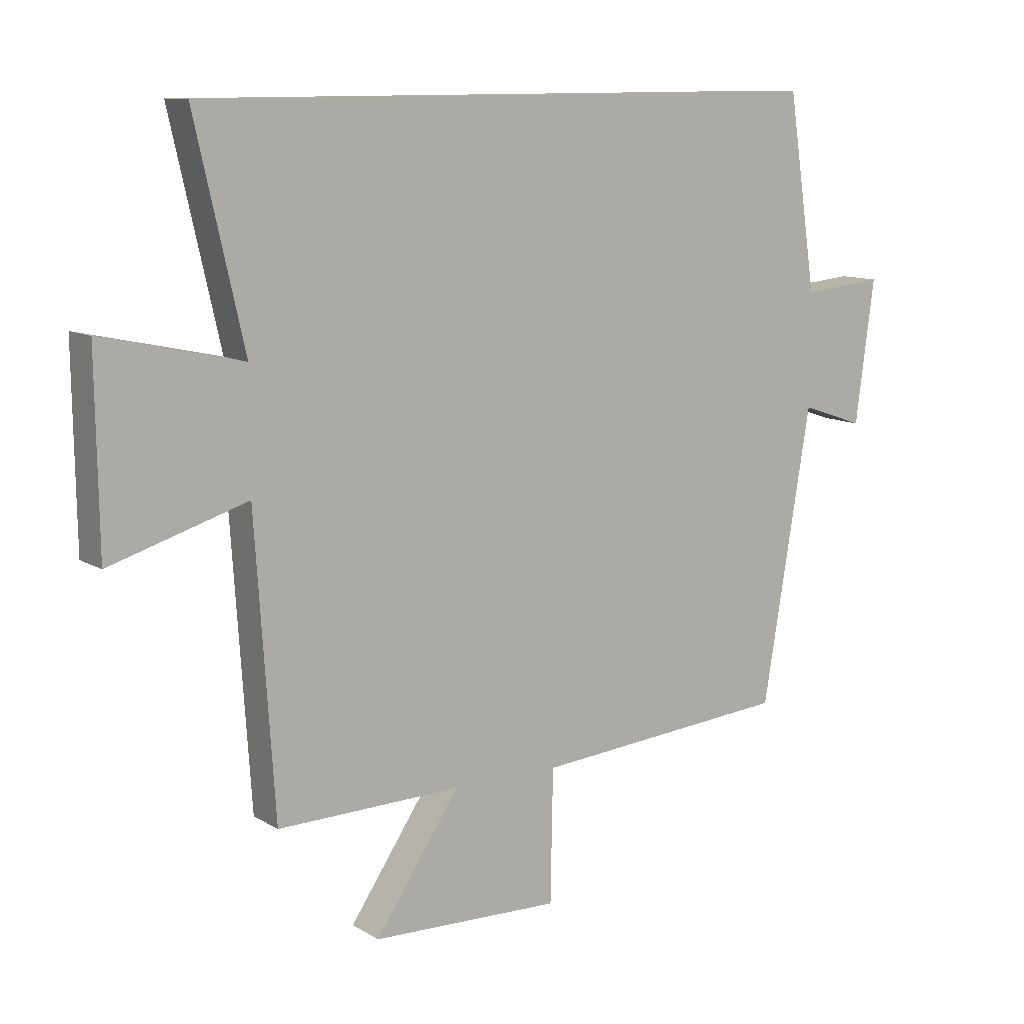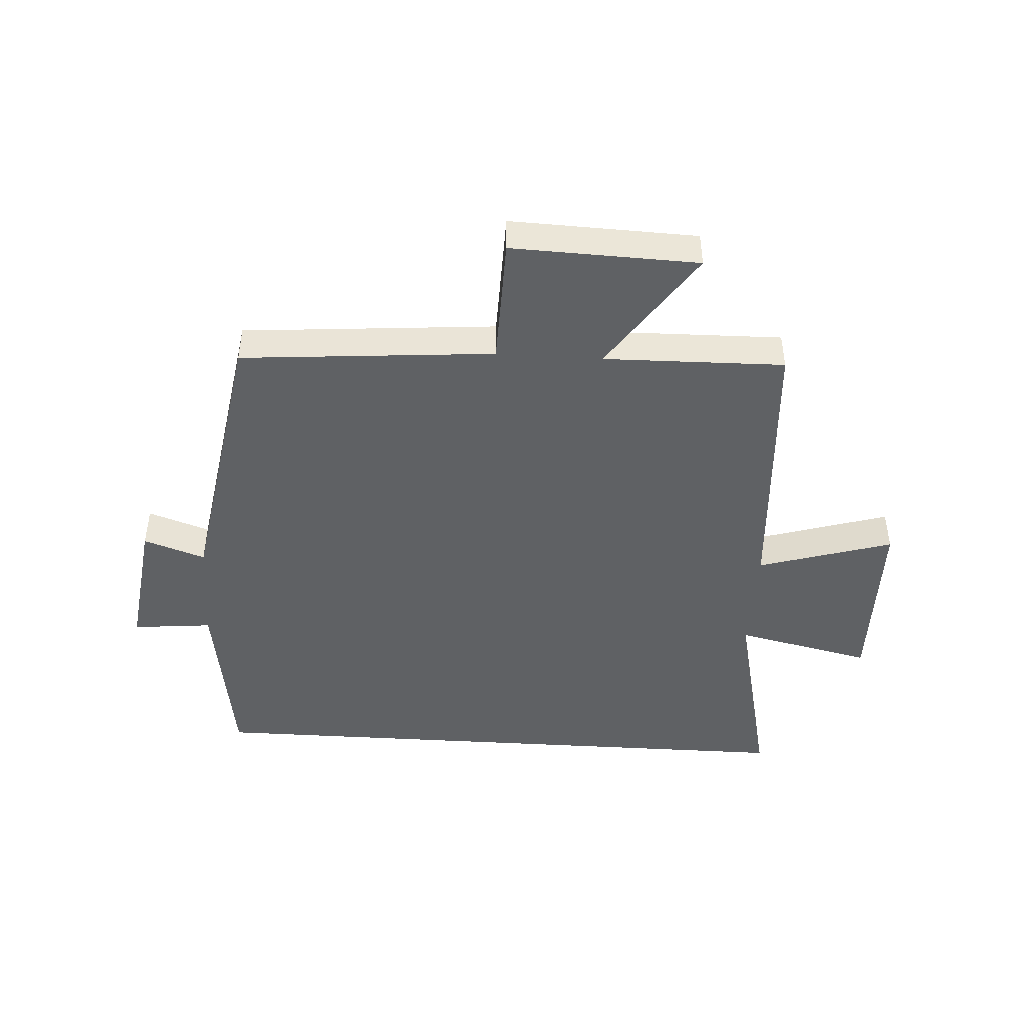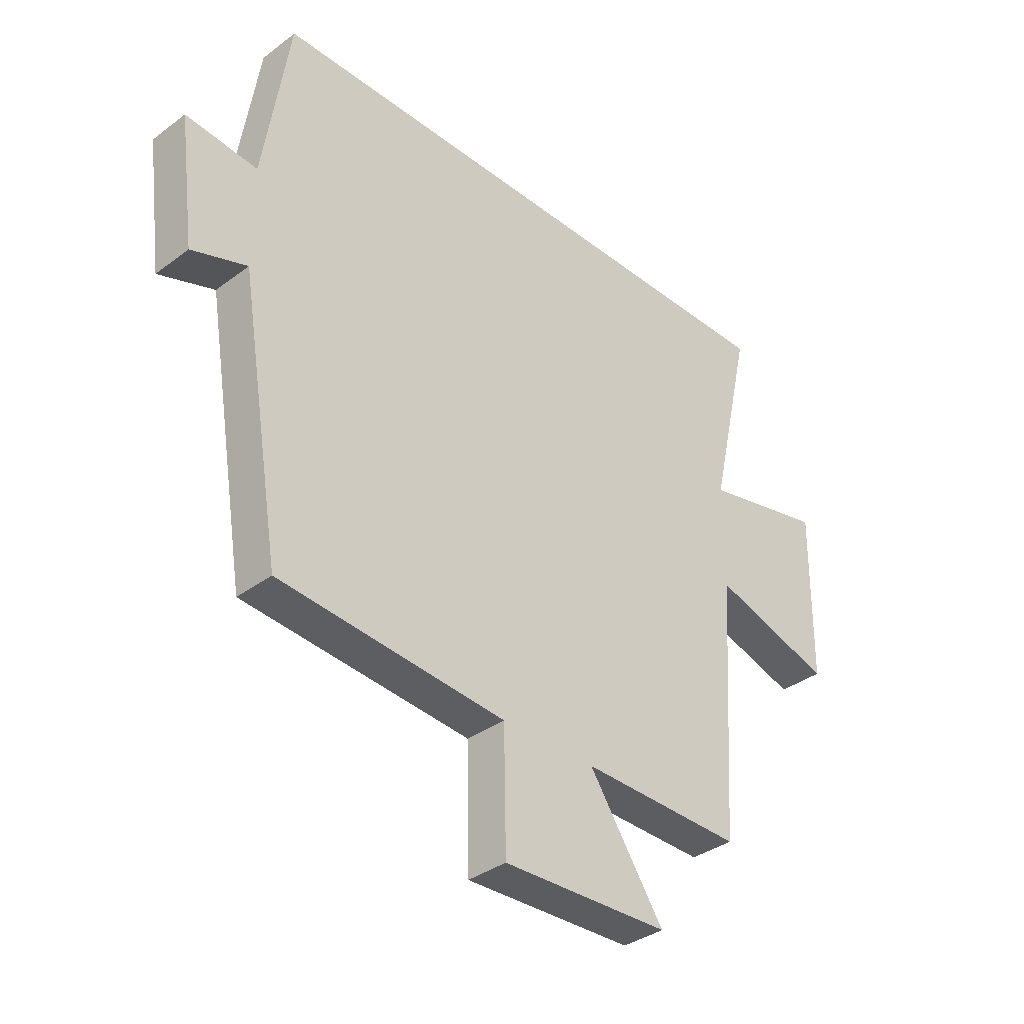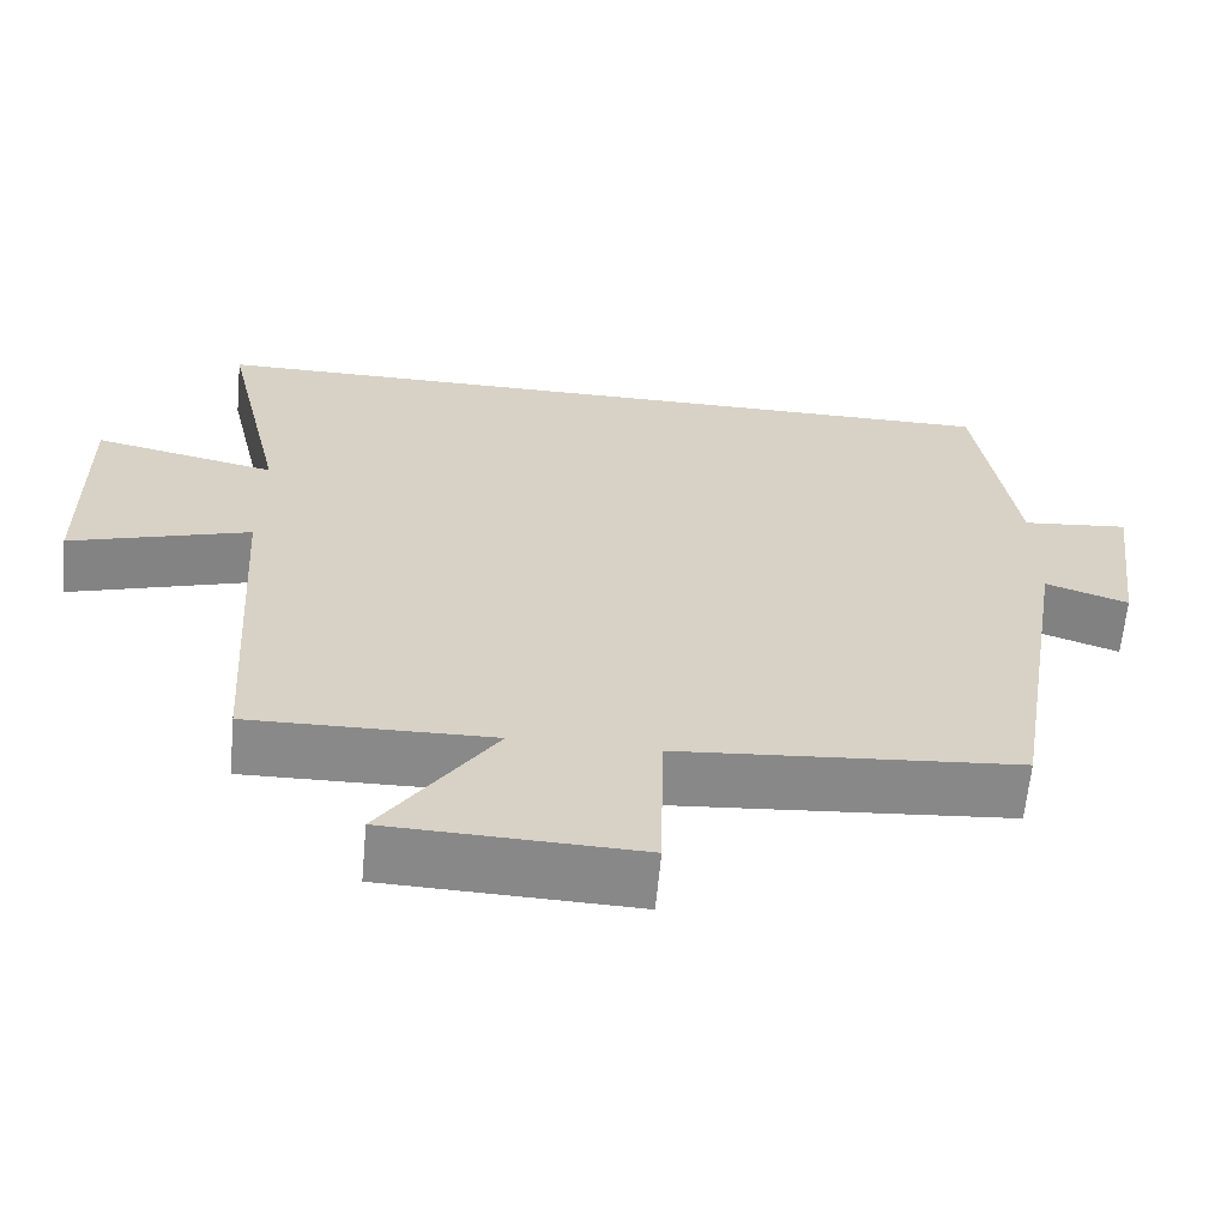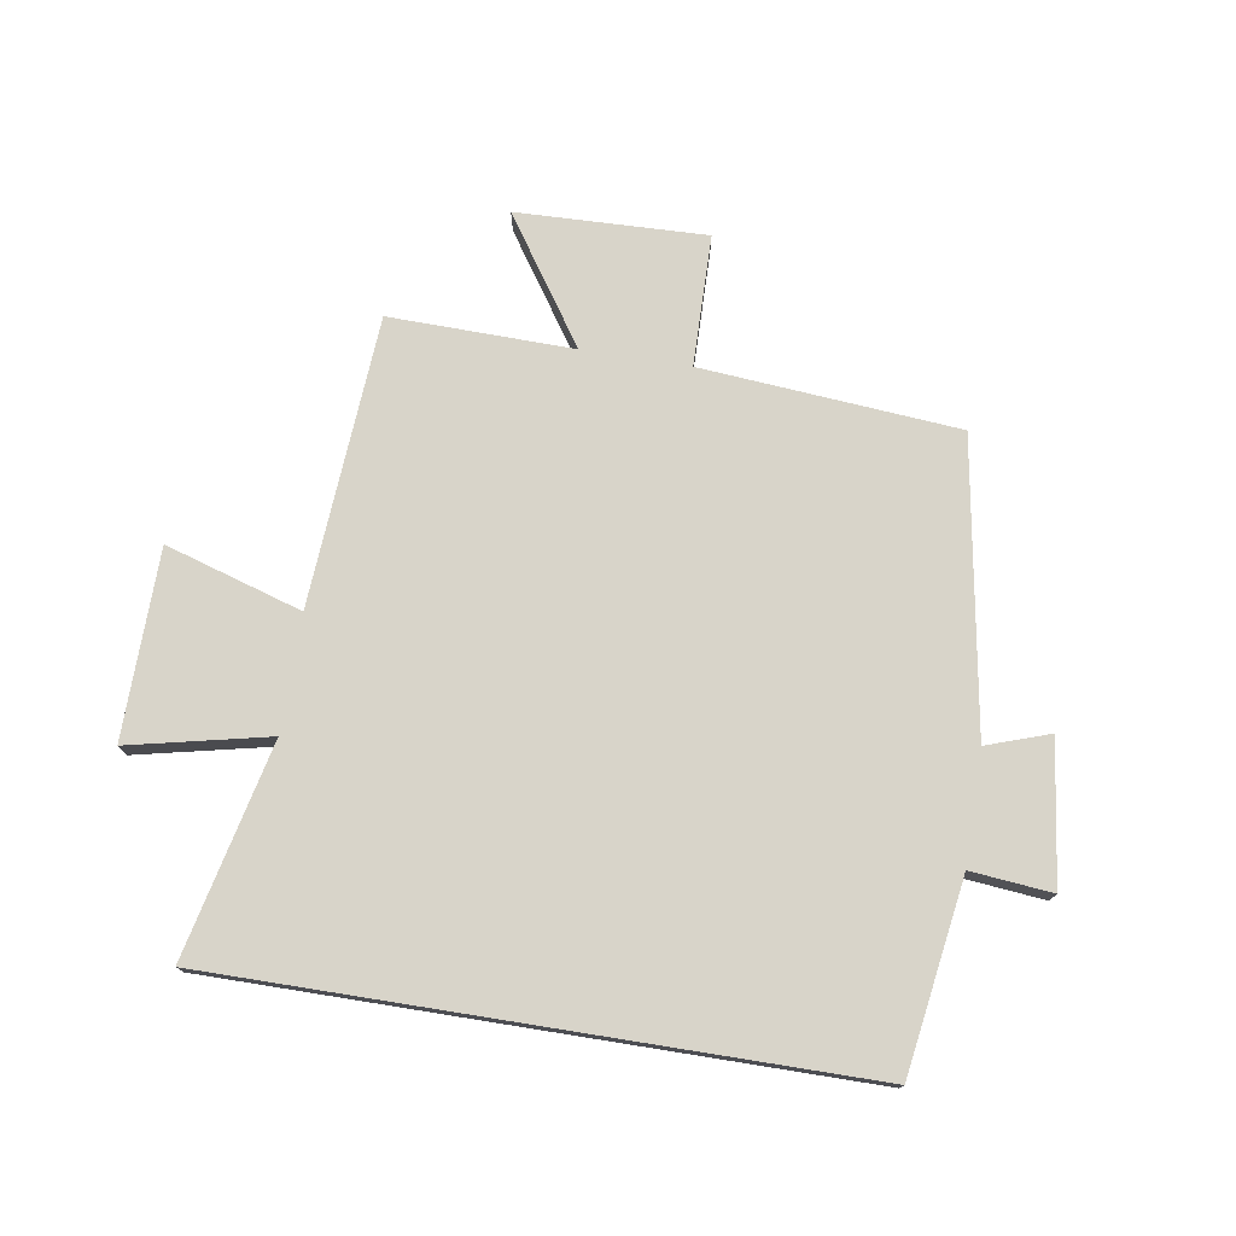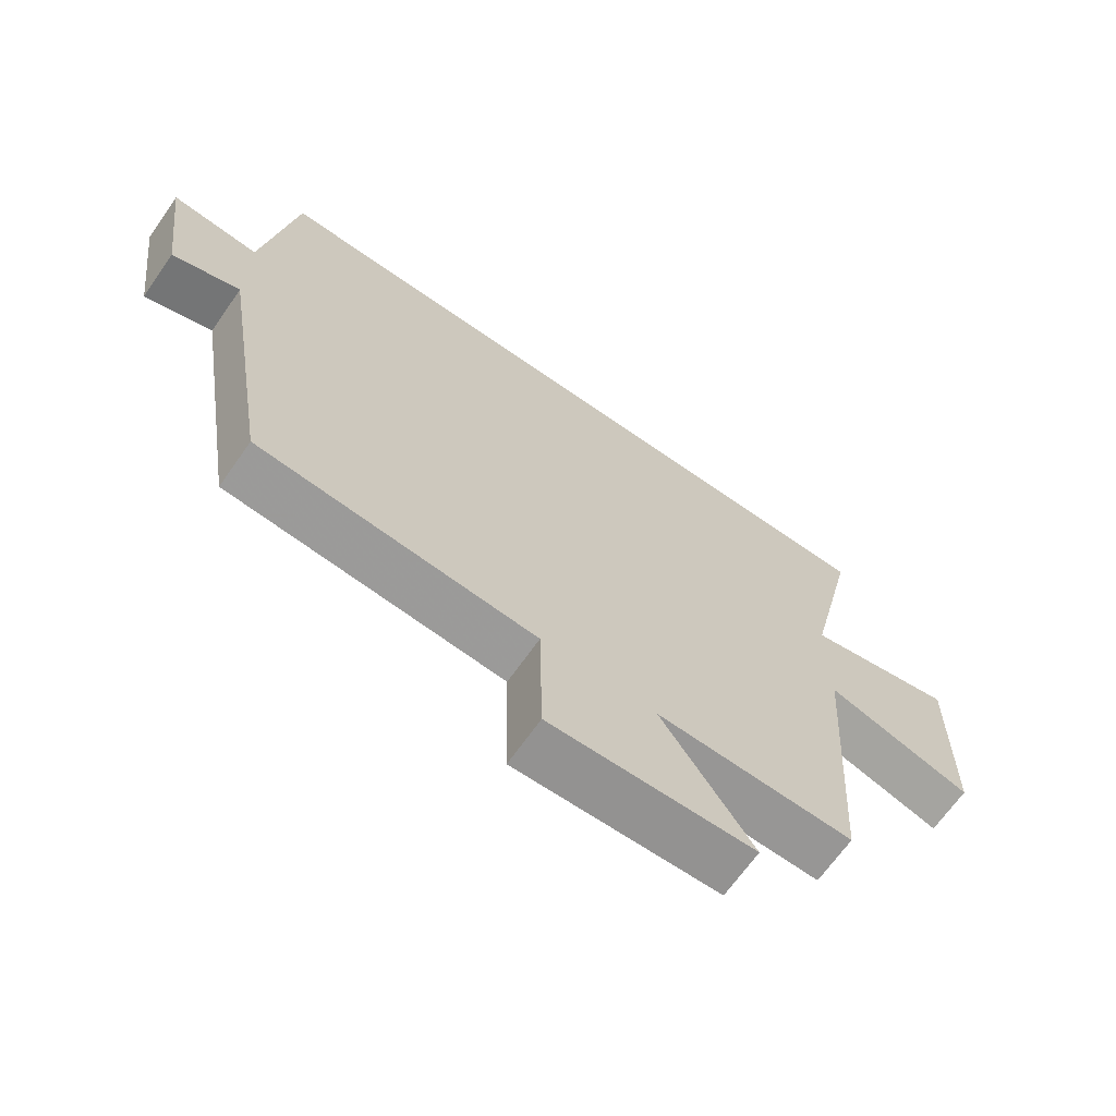
<metadata>
{"format":"obj","ext":"obj","renderer":"f3d","projection":"perspective","resolution":1024,"background":"white","views":[{"elev":11.0,"azim":-34.7,"up":"+Z"},{"elev":-45.4,"azim":176.4,"up":"+Y"},{"elev":-35.8,"azim":134.5,"up":"+Z"},{"elev":-63.0,"azim":-5.3,"up":"+Z"},{"elev":75.4,"azim":9.1,"up":"+Y"},{"elev":-67.4,"azim":144.9,"up":"+Z"}]}
</metadata>
<code>
v 0.422 0.07 -0.465
v 0.004 0.07 -0.5
v 0 0.07 -0.714
v -0.308 0.07 -0.704
v -0.17 0.07 -0.5
v -0.469 0.07 -0.506
v -0.5 0.07 -0.035
v -0.722 0.07 -0.103
v -0.726 0.07 0.203
v -0.5 0.07 0.153
v -0.579 0.07 0.5
v 0.453 0.07 0.5
v 0.5 0.07 0.189
v 0.632 0.07 0.202
v 0.602 0.07 -0.028
v 0.5 0.07 0.007
v 0.422 0 -0.465
v 0.004 0 -0.5
v 0 0 -0.714
v -0.308 0 -0.704
v -0.17 0 -0.5
v -0.469 0 -0.506
v -0.5 0 -0.035
v -0.722 0 -0.103
v -0.726 0 0.203
v -0.5 0 0.153
v -0.579 0 0.5
v 0.453 0 0.5
v 0.5 0 0.189
v 0.632 0 0.202
v 0.602 0 -0.028
v 0.5 0 0.007
f 13 14 15 16
f 16 1 2
f 13 16 2
f 12 13 2
f 11 12 2
f 10 11 2
f 7 8 9 10
f 5 6 7 10
f 5 10 2 3
f 3 4 5
f 32 31 30 29
f 18 17 32
f 18 32 29
f 18 29 28
f 18 28 27
f 18 27 26
f 26 25 24 23
f 26 23 22 21
f 19 18 26 21
f 21 20 19
f 1 17 18 2
f 2 18 19 3
f 3 19 20 4
f 4 20 21 5
f 5 21 22 6
f 6 22 23 7
f 7 23 24 8
f 8 24 25 9
f 9 25 26 10
f 10 26 27 11
f 11 27 28 12
f 12 28 29 13
f 13 29 30 14
f 14 30 31 15
f 15 31 32 16
f 16 32 17 1

</code>
